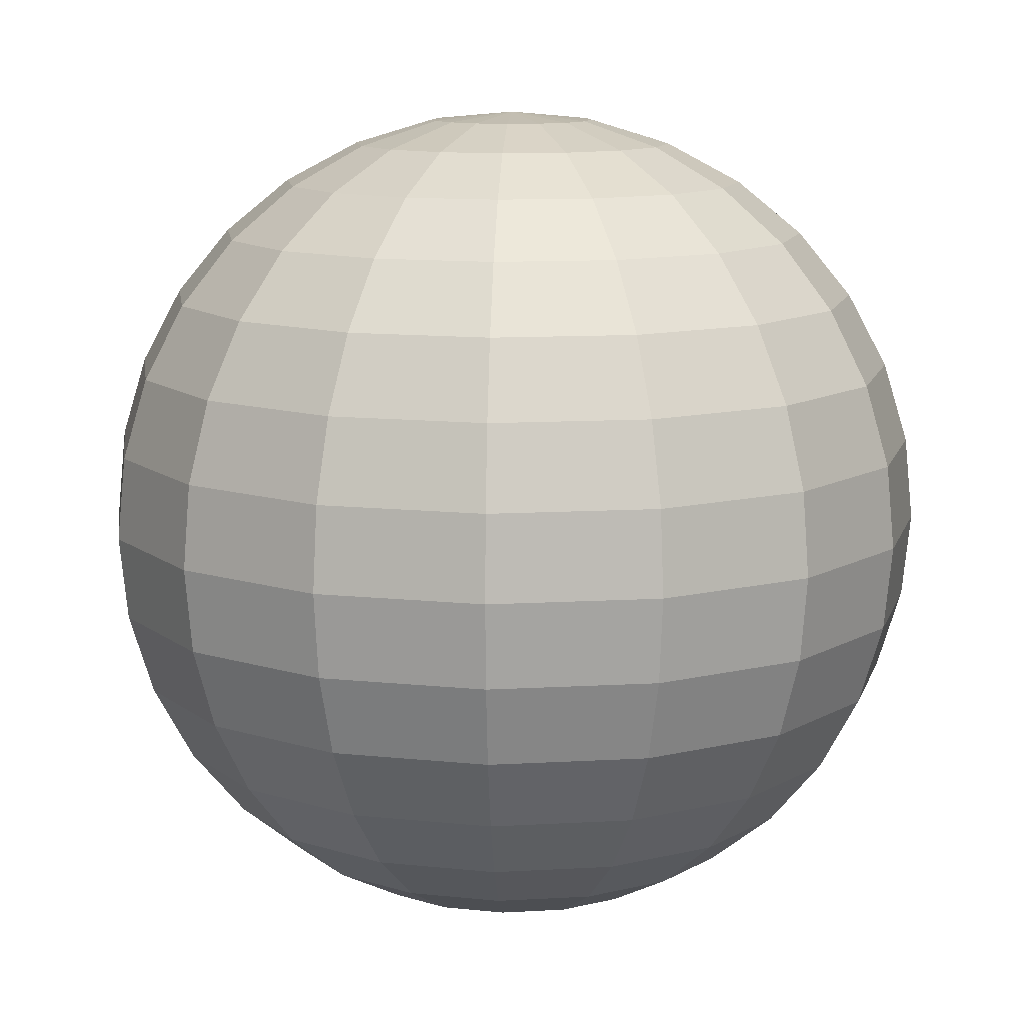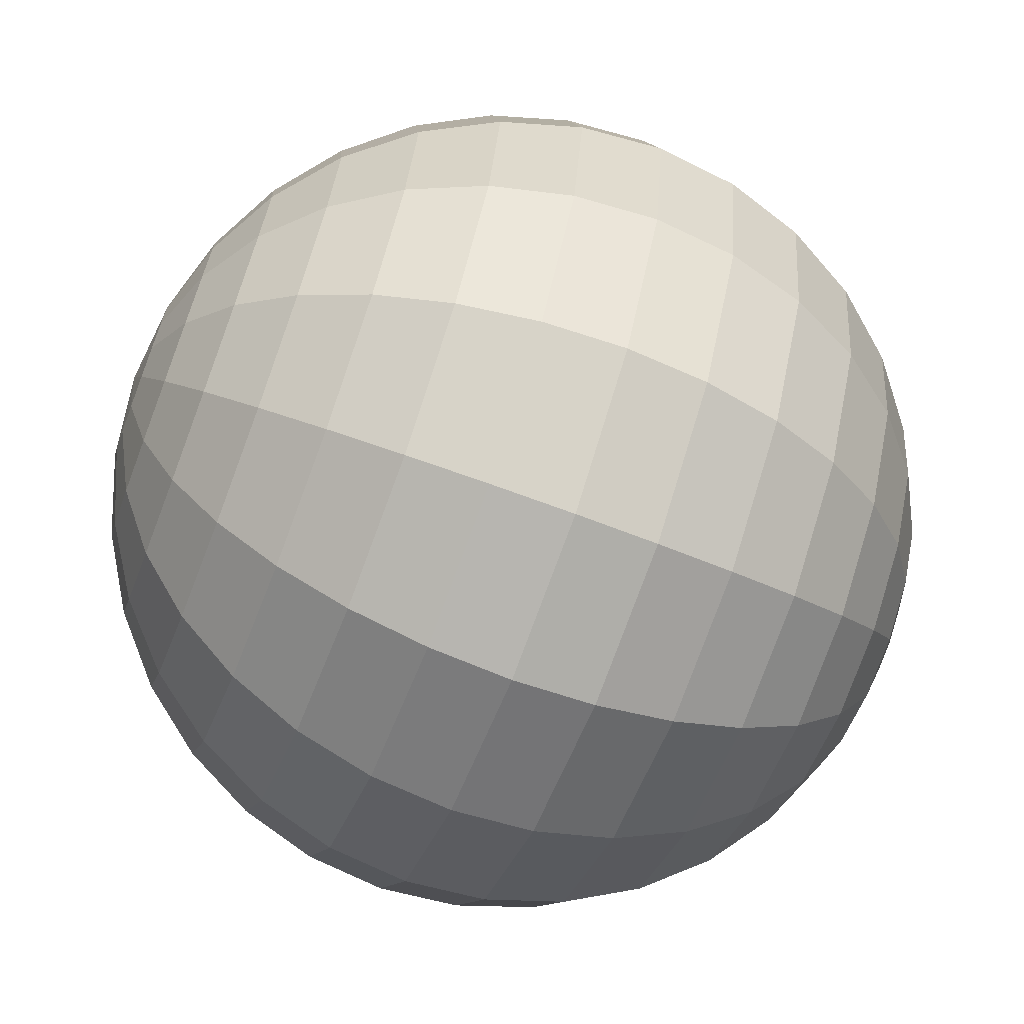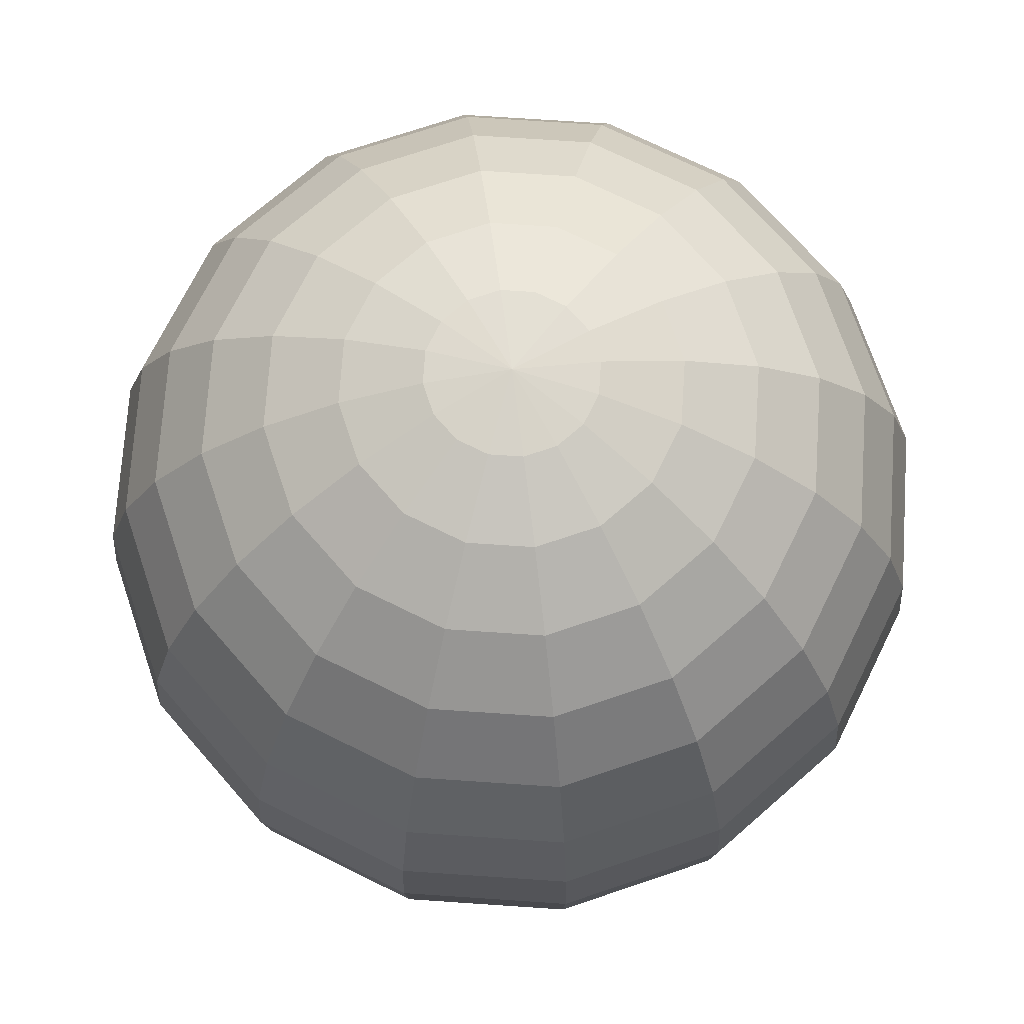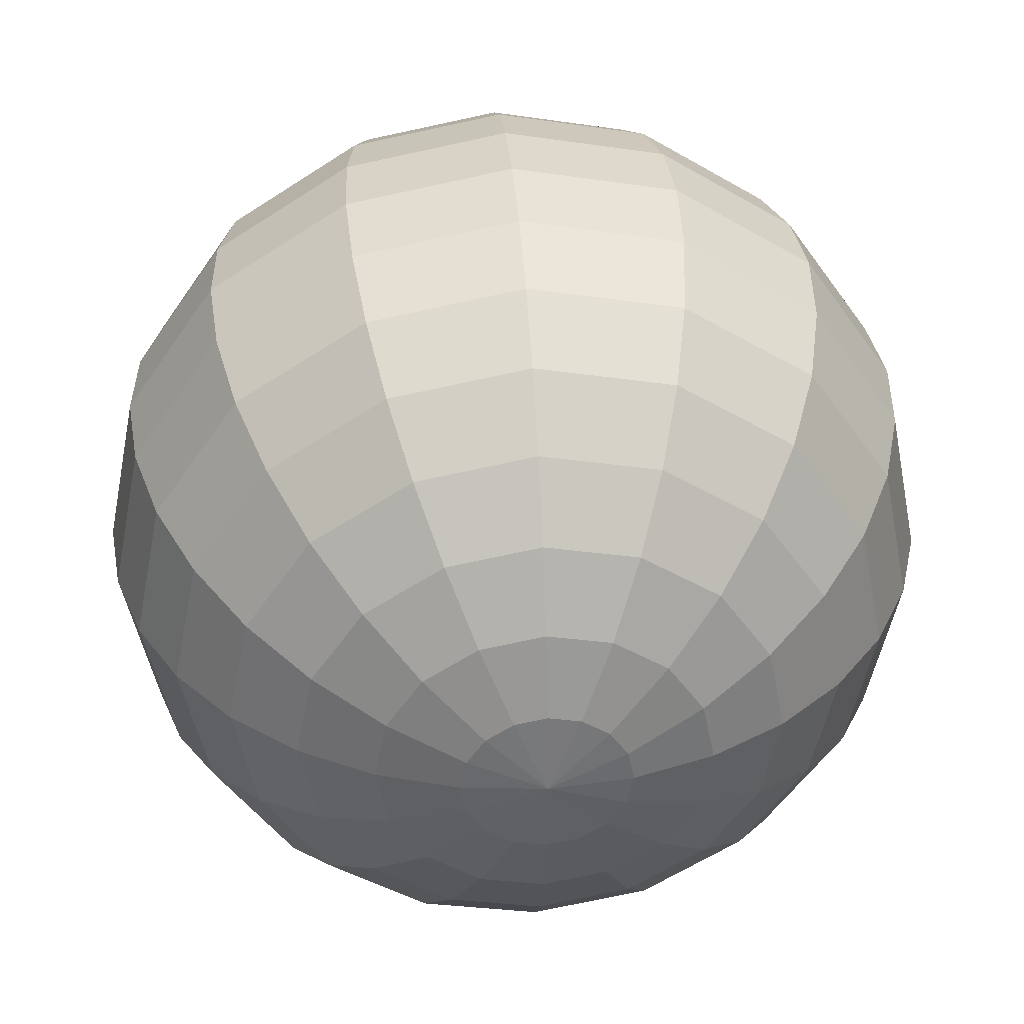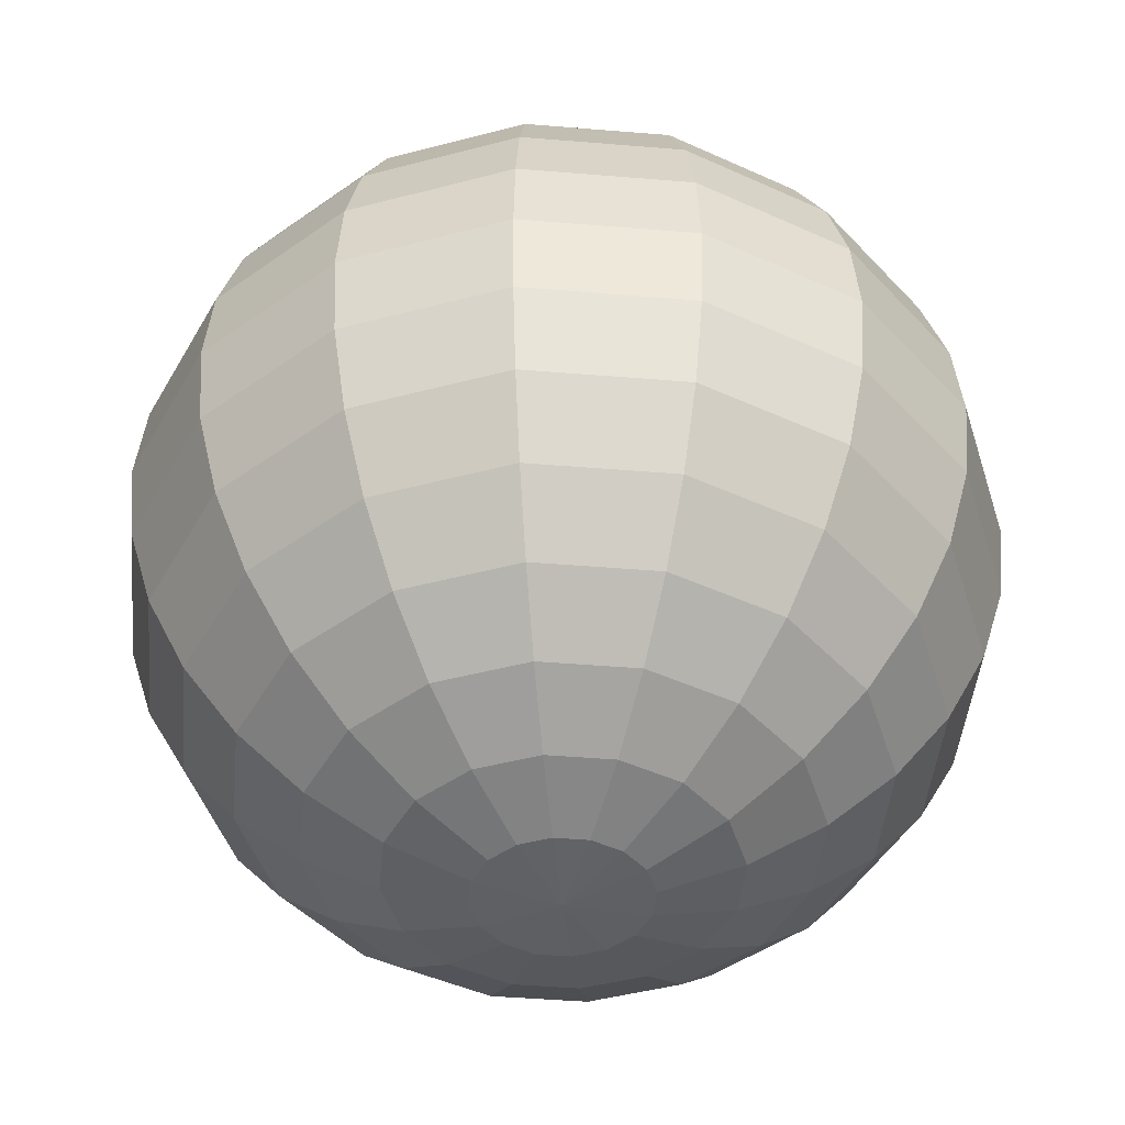
<metadata>
{"format":"obj","ext":"obj","renderer":"f3d","projection":"perspective","resolution":1024,"background":"white","views":[{"elev":11.5,"azim":138.3,"up":"+Y"},{"elev":-68.6,"azim":-110.9,"up":"+Z"},{"elev":72.0,"azim":127.6,"up":"+Y"},{"elev":38.2,"azim":-4.6,"up":"+Z"},{"elev":-45.2,"azim":50.8,"up":"+Y"}]}
</metadata>
<code>
o Sphere
v -0.1951 0.9808 0
v -0.3827 0.9239 0
v -0.5556 0.8315 0
v -0.7071 0.7071 0
v -0.8315 0.5556 0
v -0.9239 0.3827 0
v -0.9808 0.1951 0
v -1 0 0
v -0.9808 -0.1951 0
v -0.9239 -0.3827 0
v -0.8315 -0.5556 0
v -0.7071 -0.7071 0
v -0.5556 -0.8315 0
v -0.3827 -0.9239 0
v -0.1951 -0.9808 0
v -0.1802 0.9808 -0.07466
v -0.3536 0.9239 -0.1464
v -0.5133 0.8315 -0.2126
v -0.6533 0.7071 -0.2706
v -0.7682 0.5556 -0.3182
v -0.8536 0.3827 -0.3536
v -0.9061 0.1951 -0.3753
v -0.9239 0 -0.3827
v -0.9061 -0.1951 -0.3753
v -0.8536 -0.3827 -0.3536
v -0.7682 -0.5556 -0.3182
v -0.6533 -0.7071 -0.2706
v -0.5133 -0.8315 -0.2126
v -0.3536 -0.9239 -0.1464
v -0.1802 -0.9808 -0.07466
v -0.1379 0.9808 -0.1379
v -0.2706 0.9239 -0.2706
v -0.3928 0.8315 -0.3928
v -0.5 0.7071 -0.5
v -0.5879 0.5556 -0.5879
v -0.6533 0.3827 -0.6533
v -0.6935 0.1951 -0.6935
v -0.7071 0 -0.7071
v -0.6935 -0.1951 -0.6935
v -0.6533 -0.3827 -0.6533
v -0.5879 -0.5556 -0.5879
v -0.5 -0.7071 -0.5
v -0.3928 -0.8315 -0.3928
v -0.2706 -0.9239 -0.2706
v -0.1379 -0.9808 -0.1379
v -0.07466 0.9808 -0.1802
v -0.1464 0.9239 -0.3536
v -0.2126 0.8315 -0.5133
v -0.2706 0.7071 -0.6533
v -0.3182 0.5556 -0.7682
v -0.3536 0.3827 -0.8536
v -0.3753 0.1951 -0.9061
v -0.3827 0 -0.9239
v -0.3753 -0.1951 -0.9061
v -0.3536 -0.3827 -0.8536
v -0.3182 -0.5556 -0.7682
v -0.2706 -0.7071 -0.6533
v -0.2126 -0.8315 -0.5133
v -0.1464 -0.9239 -0.3536
v -0.07466 -0.9808 -0.1802
v 0 0.9808 -0.1951
v 0 0.9239 -0.3827
v 0 0.8315 -0.5556
v 0 0.7071 -0.7071
v 0 0.5556 -0.8315
v 0 0.3827 -0.9239
v 0 0.1951 -0.9808
v 0 0 -1
v 0 -0.1951 -0.9808
v 0 -0.3827 -0.9239
v 0 -0.5556 -0.8315
v 0 -0.7071 -0.7071
v 0 -0.8315 -0.5556
v 0 -0.9239 -0.3827
v 0 -0.9808 -0.1951
v 0.07466 0.9808 -0.1802
v 0.1464 0.9239 -0.3536
v 0.2126 0.8315 -0.5133
v 0.2706 0.7071 -0.6533
v 0.3182 0.5556 -0.7682
v 0.3536 0.3827 -0.8536
v 0.3753 0.1951 -0.9061
v 0.3827 0 -0.9239
v 0.3753 -0.1951 -0.9061
v 0.3536 -0.3827 -0.8536
v 0.3182 -0.5556 -0.7682
v 0.2706 -0.7071 -0.6533
v 0.2126 -0.8315 -0.5133
v 0.1464 -0.9239 -0.3536
v 0.07466 -0.9808 -0.1802
v 0.1379 0.9808 -0.1379
v 0.2706 0.9239 -0.2706
v 0.3928 0.8315 -0.3928
v 0.5 0.7071 -0.5
v 0.5879 0.5556 -0.5879
v 0.6533 0.3827 -0.6533
v 0.6935 0.1951 -0.6935
v 0.7071 0 -0.7071
v 0.6935 -0.1951 -0.6935
v 0.6533 -0.3827 -0.6533
v 0.5879 -0.5556 -0.5879
v 0.5 -0.7071 -0.5
v 0.3928 -0.8315 -0.3928
v 0.2706 -0.9239 -0.2706
v 0.1379 -0.9808 -0.1379
v 0.1802 0.9808 -0.07466
v 0.3536 0.9239 -0.1464
v 0.5133 0.8315 -0.2126
v 0.6533 0.7071 -0.2706
v 0.7682 0.5556 -0.3182
v 0.8536 0.3827 -0.3536
v 0.9061 0.1951 -0.3753
v 0.9239 0 -0.3827
v 0.9061 -0.1951 -0.3753
v 0.8536 -0.3827 -0.3536
v 0.7682 -0.5556 -0.3182
v 0.6533 -0.7071 -0.2706
v 0.5133 -0.8315 -0.2126
v 0.3536 -0.9239 -0.1464
v 0.1802 -0.9808 -0.07466
v 0.1951 0.9808 0
v 0.3827 0.9239 0
v 0.5556 0.8315 0
v 0.7071 0.7071 0
v 0.8315 0.5556 0
v 0.9239 0.3827 0
v 0.9808 0.1951 0
v 1 0 0
v 0.9808 -0.1951 0
v 0.9239 -0.3827 0
v 0.8315 -0.5556 0
v 0.7071 -0.7071 0
v 0.5556 -0.8315 0
v 0.3827 -0.9239 0
v 0.1951 -0.9808 -0
v 0.1802 0.9808 0.07466
v 0.3536 0.9239 0.1464
v 0.5133 0.8315 0.2126
v 0.6533 0.7071 0.2706
v 0.7682 0.5556 0.3182
v 0.8536 0.3827 0.3536
v 0.9061 0.1951 0.3753
v 0.9239 0 0.3827
v 0.9061 -0.1951 0.3753
v 0.8536 -0.3827 0.3536
v 0.7682 -0.5556 0.3182
v 0.6533 -0.7071 0.2706
v 0.5133 -0.8315 0.2126
v 0.3536 -0.9239 0.1464
v 0.1802 -0.9808 0.07466
v 0.1379 0.9808 0.1379
v 0.2706 0.9239 0.2706
v 0.3928 0.8315 0.3928
v 0.5 0.7071 0.5
v 0.5879 0.5556 0.5879
v 0.6533 0.3827 0.6533
v 0.6935 0.1951 0.6935
v 0.7071 0 0.7071
v 0.6935 -0.1951 0.6935
v 0.6533 -0.3827 0.6533
v 0.5879 -0.5556 0.5879
v 0.5 -0.7071 0.5
v 0.3928 -0.8315 0.3928
v 0.2706 -0.9239 0.2706
v 0.1379 -0.9808 0.1379
v 0.07466 0.9808 0.1802
v 0.1464 0.9239 0.3536
v 0.2126 0.8315 0.5133
v 0.2706 0.7071 0.6533
v 0.3182 0.5556 0.7682
v 0.3536 0.3827 0.8536
v 0.3753 0.1951 0.9061
v 0.3827 0 0.9239
v 0.3753 -0.1951 0.9061
v 0.3536 -0.3827 0.8536
v 0.3182 -0.5556 0.7682
v 0.2706 -0.7071 0.6533
v 0.2126 -0.8315 0.5133
v 0.1464 -0.9239 0.3536
v 0.07466 -0.9808 0.1802
v 0 0.9808 0.1951
v 0 0.9239 0.3827
v 0 0.8315 0.5556
v 0 0.7071 0.7071
v 0 0.5556 0.8315
v 0 0.3827 0.9239
v 0 0.1951 0.9808
v 0 0 1
v 0 -0.1951 0.9808
v 0 -0.3827 0.9239
v 0 -0.5556 0.8315
v 0 -0.7071 0.7071
v 0 -0.8315 0.5556
v 0 -0.9239 0.3827
v 0 -0.9808 0.1951
v -0.07466 0.9808 0.1802
v -0.1464 0.9239 0.3536
v -0.2126 0.8315 0.5133
v -0.2706 0.7071 0.6533
v -0.3182 0.5556 0.7682
v -0.3536 0.3827 0.8536
v -0.3753 0.1951 0.9061
v -0.3827 0 0.9239
v -0.3753 -0.1951 0.9061
v -0.3536 -0.3827 0.8536
v -0.3182 -0.5556 0.7682
v -0.2706 -0.7071 0.6533
v -0.2126 -0.8315 0.5133
v -0.1464 -0.9239 0.3536
v -0.07466 -0.9808 0.1802
v 0 1 0
v -0.1379 0.9808 0.1379
v -0.2706 0.9239 0.2706
v -0.3928 0.8315 0.3928
v -0.5 0.7071 0.5
v -0.5879 0.5556 0.5879
v -0.6533 0.3827 0.6533
v -0.6935 0.1951 0.6935
v -0.7071 0 0.7071
v -0.6935 -0.1951 0.6935
v -0.6533 -0.3827 0.6533
v -0.5879 -0.5556 0.5879
v -0.5 -0.7071 0.5
v -0.3928 -0.8315 0.3928
v -0.2706 -0.9239 0.2706
v -0.1379 -0.9808 0.1379
v 0 -1 0
v -0.1802 0.9808 0.07466
v -0.3536 0.9239 0.1464
v -0.5133 0.8315 0.2126
v -0.6533 0.7071 0.2706
v -0.7682 0.5556 0.3182
v -0.8536 0.3827 0.3536
v -0.9061 0.1951 0.3753
v -0.9239 0 0.3827
v -0.9061 -0.1951 0.3753
v -0.8536 -0.3827 0.3536
v -0.7682 -0.5556 0.3182
v -0.6533 -0.7071 0.2706
v -0.5133 -0.8315 0.2126
v -0.3536 -0.9239 0.1464
v -0.1802 -0.9808 0.07466
f 26 27 12
f 26 12 11
f 21 22 7
f 21 7 6
f 2 1 16
f 2 16 17
f 27 28 13
f 27 13 12
f 22 23 8
f 22 8 7
f 17 18 3
f 17 3 2
f 28 29 14
f 28 14 13
f 23 24 9
f 23 9 8
f 18 19 4
f 18 4 3
f 29 30 15
f 29 15 14
f 24 25 10
f 24 10 9
f 19 20 5
f 19 5 4
f 25 26 11
f 25 11 10
f 20 21 6
f 20 6 5
f 41 42 27
f 41 27 26
f 36 37 22
f 36 22 21
f 31 32 17
f 31 17 16
f 42 43 28
f 42 28 27
f 37 38 23
f 37 23 22
f 32 33 18
f 32 18 17
f 43 44 29
f 43 29 28
f 38 39 24
f 38 24 23
f 33 34 19
f 33 19 18
f 44 45 30
f 44 30 29
f 39 40 25
f 39 25 24
f 34 35 20
f 34 20 19
f 40 41 26
f 40 26 25
f 35 36 21
f 35 21 20
f 55 56 41
f 55 41 40
f 50 51 36
f 50 36 35
f 56 57 42
f 56 42 41
f 51 52 37
f 51 37 36
f 46 47 32
f 46 32 31
f 57 58 43
f 57 43 42
f 52 53 38
f 52 38 37
f 47 48 33
f 47 33 32
f 58 59 44
f 58 44 43
f 53 54 39
f 53 39 38
f 48 49 34
f 48 34 33
f 59 60 45
f 59 45 44
f 54 55 40
f 54 40 39
f 49 50 35
f 49 35 34
f 63 64 49
f 63 49 48
f 74 75 60
f 74 60 59
f 69 70 55
f 69 55 54
f 64 65 50
f 64 50 49
f 70 71 56
f 70 56 55
f 65 66 51
f 65 51 50
f 71 72 57
f 71 57 56
f 66 67 52
f 66 52 51
f 61 62 47
f 61 47 46
f 72 73 58
f 72 58 57
f 67 68 53
f 67 53 52
f 62 63 48
f 62 48 47
f 73 74 59
f 73 59 58
f 68 69 54
f 68 54 53
f 82 83 68
f 82 68 67
f 77 78 63
f 77 63 62
f 88 89 74
f 88 74 73
f 83 84 69
f 83 69 68
f 78 79 64
f 78 64 63
f 89 90 75
f 89 75 74
f 84 85 70
f 84 70 69
f 79 80 65
f 79 65 64
f 85 86 71
f 85 71 70
f 80 81 66
f 80 66 65
f 86 87 72
f 86 72 71
f 81 82 67
f 81 67 66
f 76 77 62
f 76 62 61
f 87 88 73
f 87 73 72
f 101 102 87
f 101 87 86
f 96 97 82
f 96 82 81
f 91 92 77
f 91 77 76
f 102 103 88
f 102 88 87
f 97 98 83
f 97 83 82
f 92 93 78
f 92 78 77
f 103 104 89
f 103 89 88
f 98 99 84
f 98 84 83
f 93 94 79
f 93 79 78
f 104 105 90
f 104 90 89
f 99 100 85
f 99 85 84
f 94 95 80
f 94 80 79
f 100 101 86
f 100 86 85
f 95 96 81
f 95 81 80
f 115 116 101
f 115 101 100
f 110 111 96
f 110 96 95
f 116 117 102
f 116 102 101
f 111 112 97
f 111 97 96
f 106 107 92
f 106 92 91
f 117 118 103
f 117 103 102
f 112 113 98
f 112 98 97
f 107 108 93
f 107 93 92
f 118 119 104
f 118 104 103
f 113 114 99
f 113 99 98
f 108 109 94
f 108 94 93
f 119 120 105
f 119 105 104
f 114 115 100
f 114 100 99
f 109 110 95
f 109 95 94
f 134 135 120
f 134 120 119
f 129 130 115
f 129 115 114
f 124 125 110
f 124 110 109
f 130 131 116
f 130 116 115
f 125 126 111
f 125 111 110
f 131 132 117
f 131 117 116
f 126 127 112
f 126 112 111
f 121 122 107
f 121 107 106
f 132 133 118
f 132 118 117
f 127 128 113
f 127 113 112
f 122 123 108
f 122 108 107
f 133 134 119
f 133 119 118
f 128 129 114
f 128 114 113
f 123 124 109
f 123 109 108
f 137 138 123
f 137 123 122
f 148 149 134
f 148 134 133
f 143 144 129
f 143 129 128
f 138 139 124
f 138 124 123
f 149 150 135
f 149 135 134
f 144 145 130
f 144 130 129
f 139 140 125
f 139 125 124
f 145 146 131
f 145 131 130
f 140 141 126
f 140 126 125
f 146 147 132
f 146 132 131
f 141 142 127
f 141 127 126
f 136 137 122
f 136 122 121
f 147 148 133
f 147 133 132
f 142 143 128
f 142 128 127
f 156 157 142
f 156 142 141
f 151 152 137
f 151 137 136
f 162 163 148
f 162 148 147
f 157 158 143
f 157 143 142
f 152 153 138
f 152 138 137
f 163 164 149
f 163 149 148
f 158 159 144
f 158 144 143
f 153 154 139
f 153 139 138
f 164 165 150
f 164 150 149
f 159 160 145
f 159 145 144
f 154 155 140
f 154 140 139
f 160 161 146
f 160 146 145
f 155 156 141
f 155 141 140
f 161 162 147
f 161 147 146
f 175 176 161
f 175 161 160
f 170 171 156
f 170 156 155
f 176 177 162
f 176 162 161
f 171 172 157
f 171 157 156
f 166 167 152
f 166 152 151
f 177 178 163
f 177 163 162
f 172 173 158
f 172 158 157
f 167 168 153
f 167 153 152
f 178 179 164
f 178 164 163
f 173 174 159
f 173 159 158
f 168 169 154
f 168 154 153
f 179 180 165
f 179 165 164
f 174 175 160
f 174 160 159
f 169 170 155
f 169 155 154
f 194 195 180
f 194 180 179
f 189 190 175
f 189 175 174
f 184 185 170
f 184 170 169
f 190 191 176
f 190 176 175
f 185 186 171
f 185 171 170
f 191 192 177
f 191 177 176
f 186 187 172
f 186 172 171
f 181 182 167
f 181 167 166
f 192 193 178
f 192 178 177
f 187 188 173
f 187 173 172
f 182 183 168
f 182 168 167
f 193 194 179
f 193 179 178
f 188 189 174
f 188 174 173
f 183 184 169
f 183 169 168
f 197 198 183
f 197 183 182
f 208 209 194
f 208 194 193
f 203 204 189
f 203 189 188
f 198 199 184
f 198 184 183
f 209 210 195
f 209 195 194
f 204 205 190
f 204 190 189
f 199 200 185
f 199 185 184
f 205 206 191
f 205 191 190
f 200 201 186
f 200 186 185
f 206 207 192
f 206 192 191
f 201 202 187
f 201 187 186
f 196 197 182
f 196 182 181
f 207 208 193
f 207 193 192
f 202 203 188
f 202 188 187
f 217 218 202
f 217 202 201
f 212 213 197
f 212 197 196
f 223 224 208
f 223 208 207
f 218 219 203
f 218 203 202
f 213 214 198
f 213 198 197
f 224 225 209
f 224 209 208
f 219 220 204
f 219 204 203
f 214 215 199
f 214 199 198
f 225 226 210
f 225 210 209
f 220 221 205
f 220 205 204
f 215 216 200
f 215 200 199
f 221 222 206
f 221 206 205
f 216 217 201
f 216 201 200
f 222 223 207
f 222 207 206
f 237 238 222
f 237 222 221
f 232 233 217
f 232 217 216
f 238 239 223
f 238 223 222
f 233 234 218
f 233 218 217
f 228 229 213
f 228 213 212
f 239 240 224
f 239 224 223
f 234 235 219
f 234 219 218
f 229 230 214
f 229 214 213
f 240 241 225
f 240 225 224
f 235 236 220
f 235 220 219
f 230 231 215
f 230 215 214
f 241 242 226
f 241 226 225
f 236 237 221
f 236 221 220
f 231 232 216
f 231 216 215
f 30 227 15
f 16 1 211
f 45 227 30
f 211 31 16
f 60 227 45
f 211 46 31
f 75 227 60
f 211 61 46
f 90 227 75
f 211 76 61
f 105 227 90
f 211 91 76
f 120 227 105
f 211 106 91
f 135 227 120
f 211 121 106
f 150 227 135
f 211 136 121
f 165 227 150
f 211 151 136
f 211 166 151
f 180 227 165
f 195 227 180
f 211 181 166
f 210 227 195
f 211 196 181
f 226 227 210
f 211 212 196
f 211 228 212
f 242 227 226
f 14 15 242
f 14 242 241
f 9 10 237
f 9 237 236
f 4 5 232
f 4 232 231
f 15 227 242
f 10 11 238
f 10 238 237
f 5 6 233
f 5 233 232
f 211 1 228
f 11 12 239
f 11 239 238
f 6 7 234
f 6 234 233
f 1 2 229
f 1 229 228
f 12 13 240
f 12 240 239
f 7 8 235
f 7 235 234
f 2 3 230
f 2 230 229
f 13 14 241
f 13 241 240
f 8 9 236
f 8 236 235
f 3 4 231
f 3 231 230

</code>
